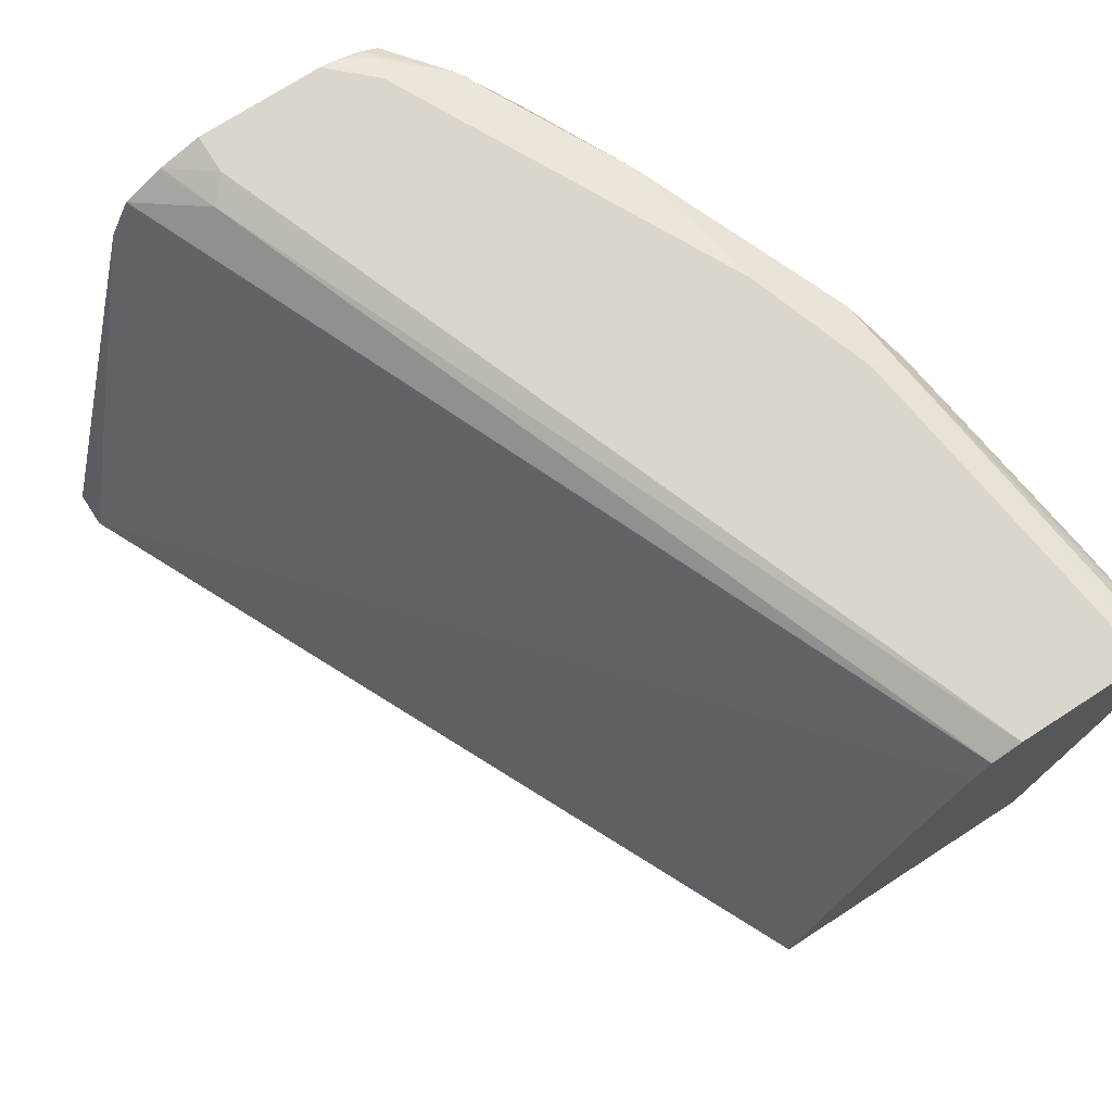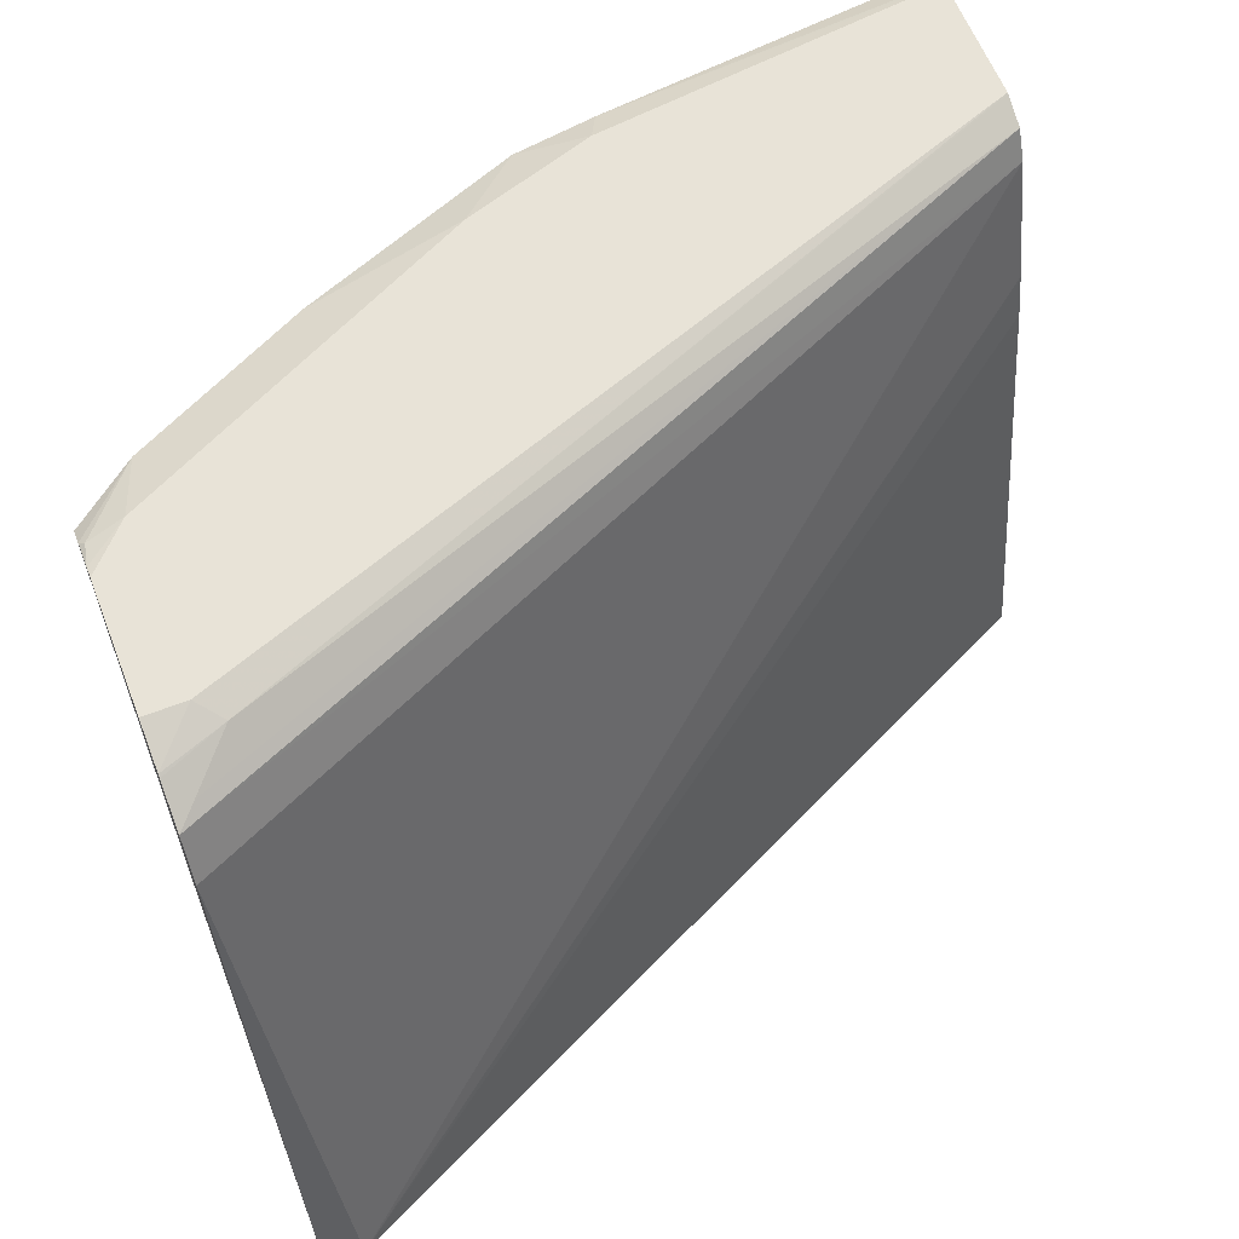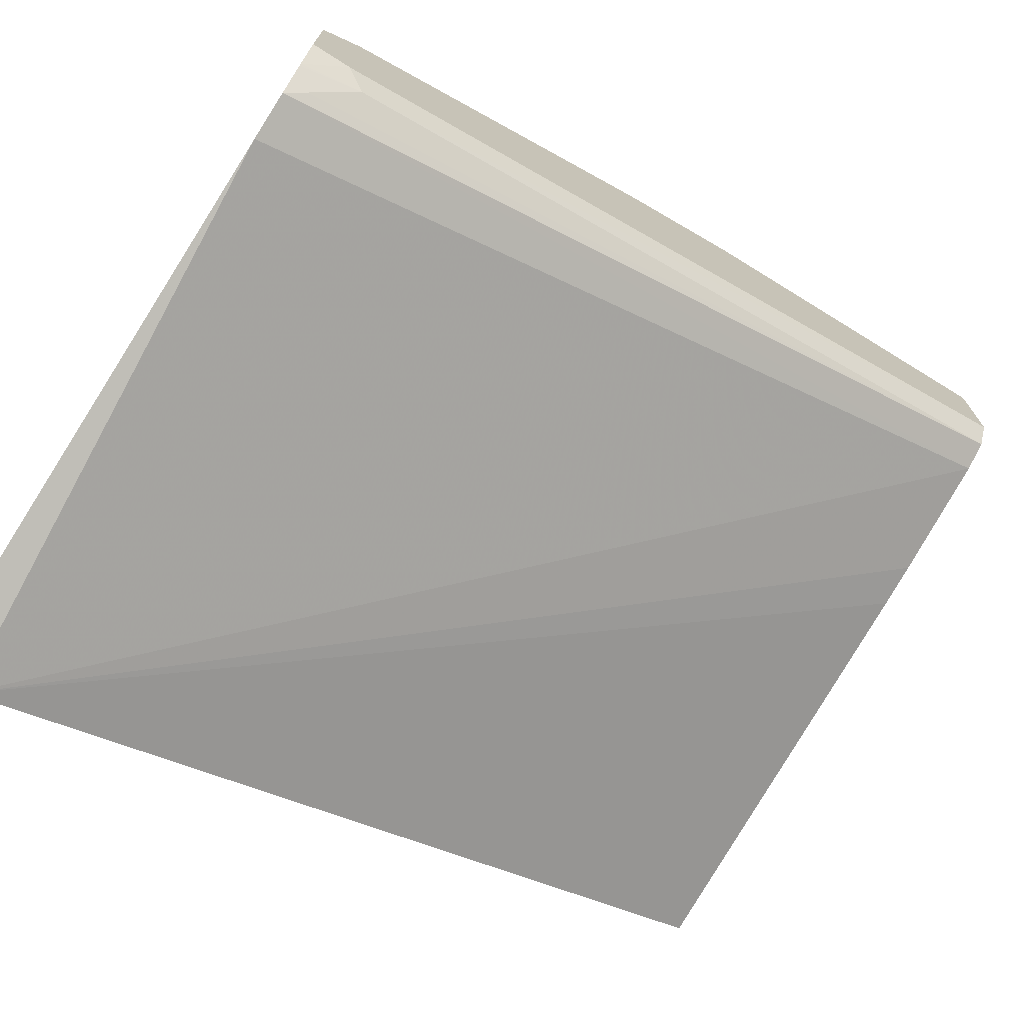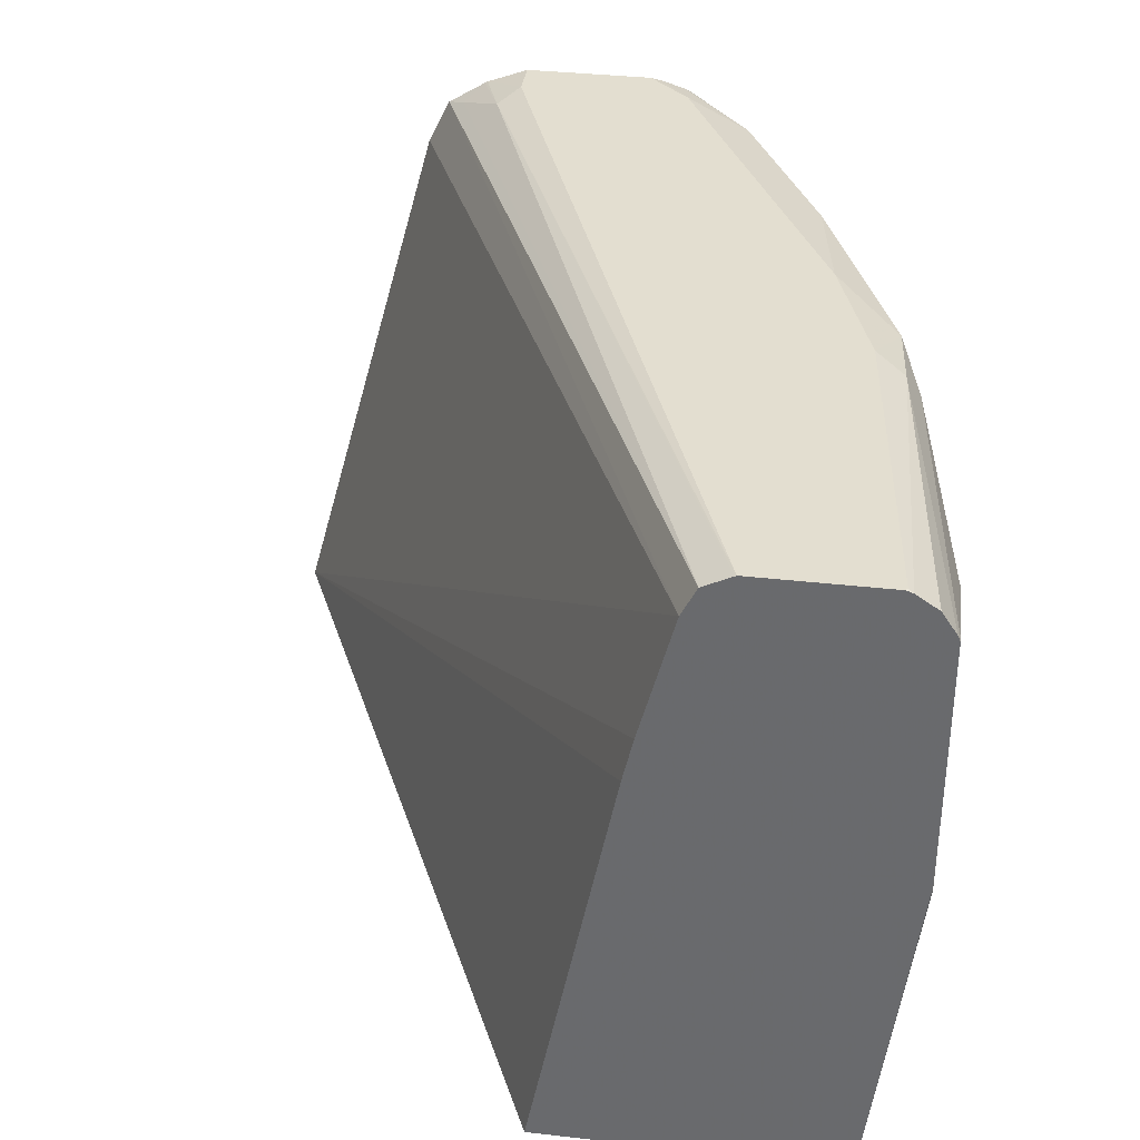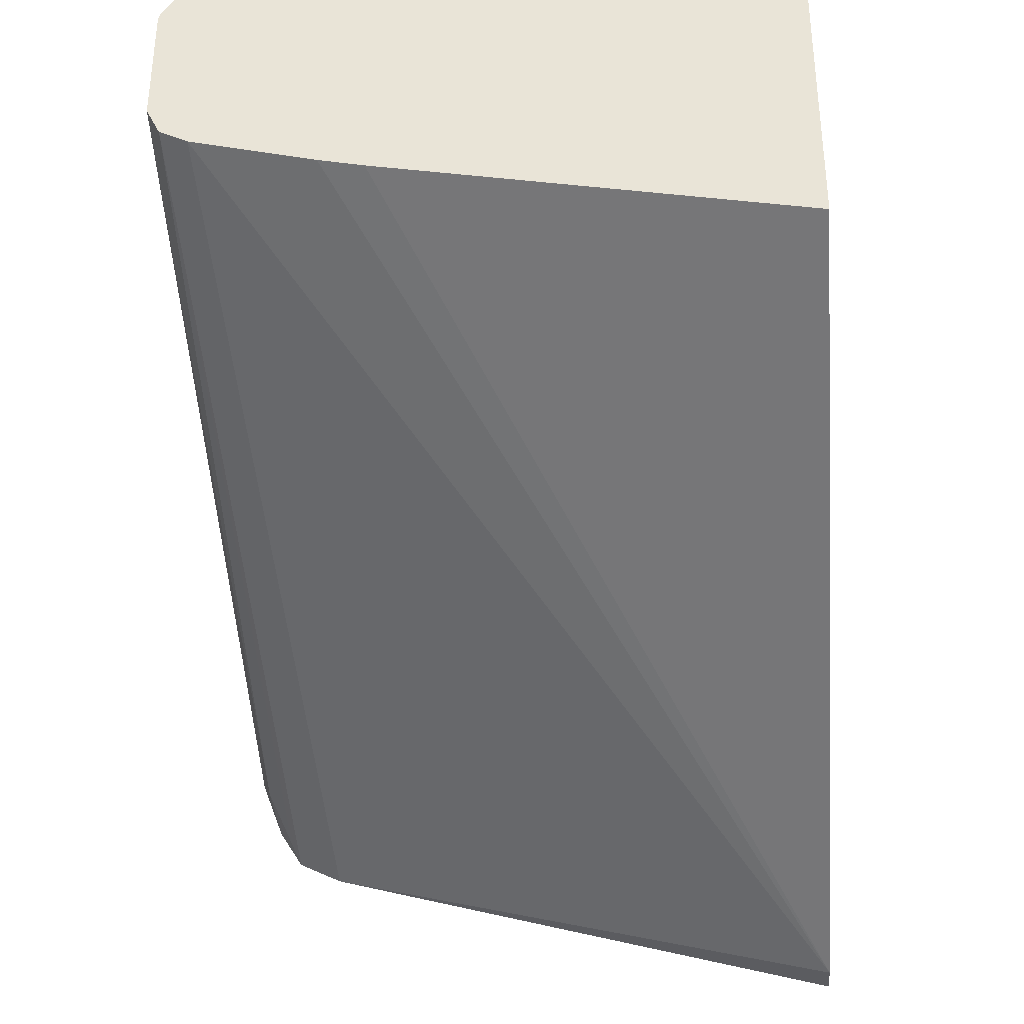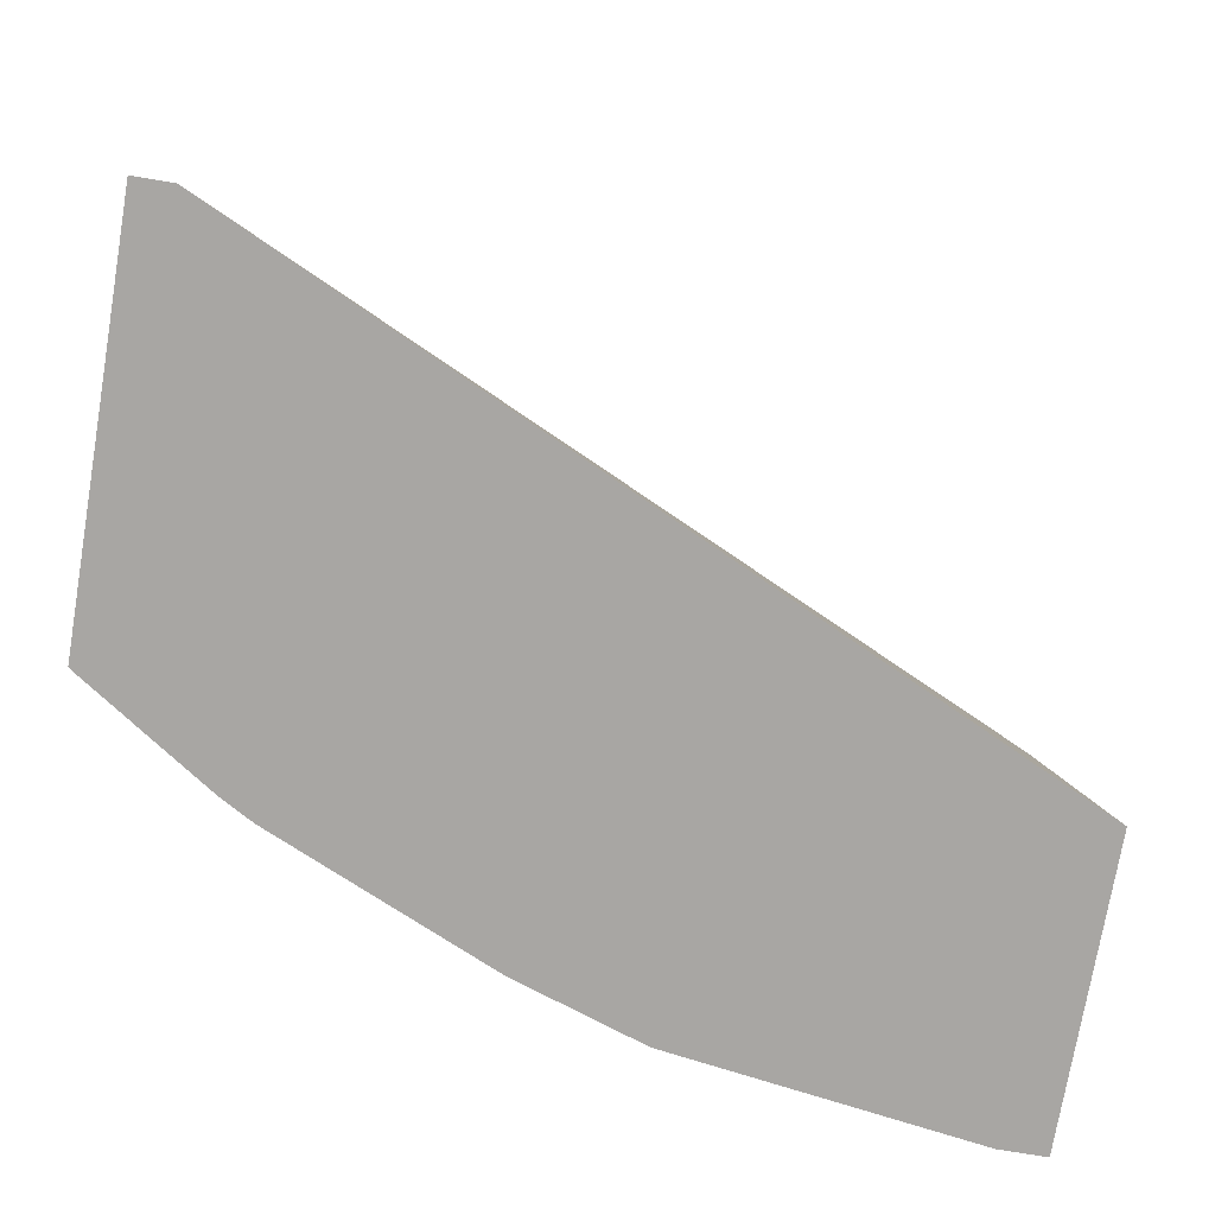
<metadata>
{"format":"obj","ext":"obj","renderer":"f3d","projection":"perspective","resolution":1024,"background":"white","views":[{"elev":73.8,"azim":-122.8,"up":"+Y"},{"elev":61.5,"azim":158.6,"up":"+Y"},{"elev":-72.5,"azim":147.5,"up":"+Z"},{"elev":35.8,"azim":-81.5,"up":"+Y"},{"elev":-34.6,"azim":-85.7,"up":"+Z"},{"elev":-74.3,"azim":170.4,"up":"+Y"}]}
</metadata>
<code>
v 0.3243 0.3576 0.4944
v 0.3393 0.5774 0.5533
v 0.3393 0.3576 0.4944
v -0.0009149 0.3576 0.6472
v -0.0009149 0.5273 0.6804
v -0.0009149 0.5453 0.6844
v -0.0009149 0.5953 0.6974
v 0.3393 0.5958 0.5622
v 0.3393 0.3576 0.6506
v -0.0009149 0.3576 0.7654
v -0.0009149 0.6067 0.703
v 0.3317 0.5996 0.5698
v 0.3393 0.6053 0.5774
v 0.3393 0.3587 0.651
v 0.3379 0.3576 0.6517
v -0.0009149 0.4923 0.782
v 0.01747 0.3576 0.7654
v 1.763e-05 0.4933 0.7824
v -0.0009149 0.612 0.7138
v 0.3146 0.6081 0.5868
v 0.3393 0.606 0.5786
v 0.3393 0.3608 0.6517
v 0.3345 0.3686 0.6577
v 0.2869 0.3576 0.6857
v -0.0009149 0.5273 0.7824
v 0.03402 0.3742 0.7654
v 0.1361 0.3576 0.7484
v 0.1021 0.4593 0.7654
v 0.1531 0.5273 0.7654
v 0.05104 0.5613 0.7824
v -0.0009149 0.6123 0.7144
v 0.3232 0.6123 0.5953
v 0.3393 0.6123 0.5953
v 0.3393 0.3733 0.6553
v 0.2835 0.3686 0.6917
v 0.2743 0.3576 0.6928
v -0.0009149 0.5944 0.7824
v 0.1366 0.3576 0.7483
v 0.1531 0.3912 0.7484
v 0.1531 0.5783 0.7654
v 0.1701 0.4423 0.7484
v 0.2381 0.3912 0.7144
v 0.2721 0.5103 0.7144
v 0.2041 0.5613 0.7484
v 0.05104 0.5783 0.7824
v -0.0009149 0.6123 0.7644
v 0.3393 0.6123 0.6464
v 0.3393 0.5094 0.6723
v 0.3288 0.533 0.686
v 0.3288 0.4139 0.669
v 0.3005 0.4366 0.6917
v 0.2835 0.5046 0.7087
v 0.2721 0.3742 0.6974
v 0.1871 0.3576 0.7314
v -0.0009149 0.5953 0.7822
v 1.763e-05 0.5953 0.7824
v 0.1616 0.6038 0.7569
v 0.1503 0.5925 0.7626
v 0.1361 0.5953 0.7654
v 0.2466 0.6038 0.7229
v 0.1871 0.5953 0.7484
v 0.2495 0.3856 0.7087
v 0.2891 0.5592 0.7101
v 0.2863 0.5755 0.7115
v 0.2977 0.5868 0.7059
v -0.0009149 0.6121 0.7654
v 1.763e-05 0.6123 0.7654
v 0.3393 0.6114 0.6508
v 0.3232 0.6123 0.6634
v 0.3393 0.5944 0.6723
v 0.309 0.5811 0.7002
v 0.3062 0.5634 0.7016
v 0.3175 0.5216 0.6917
v 0.3118 0.4479 0.686
v 0.3288 0.584 0.686
v 0.2977 0.557 0.7059
v -0.0009149 0.5972 0.7815
v 0.1304 0.6067 0.7597
v 0.1871 0.6123 0.7314
v 0.1361 0.6123 0.7484
v 0.3146 0.6038 0.6889
v 0.2551 0.6123 0.6974
v 0.326 0.5982 0.6832
v -0.0009149 0.6114 0.7673
v 0.3373 0.6095 0.6605
v 0.3393 0.6085 0.6596
v 0.3393 0.6023 0.6703
v -0.0009149 0.6057 0.7758
v 0.3393 0.6076 0.6625
f 43 52 63
f 40 60 61
f 40 61 57
f 41 54 42
f 42 62 43
f 42 54 62
f 43 62 53
f 40 44 60
f 45 59 56
f 44 63 64
f 44 64 65
f 44 65 60
f 46 66 67
f 47 69 68
f 48 70 75
f 48 75 49
f 40 59 45
f 49 71 72
f 43 63 44
f 40 58 59
f 34 50 51
f 39 54 41
f 49 72 73
f 31 67 80
f 31 80 79
f 31 79 82
f 31 82 69
f 31 69 47
f 31 47 33
f 31 33 32
f 40 57 58
f 34 48 49
f 34 51 35
f 35 51 52
f 35 52 43
f 35 43 53
f 35 53 54
f 35 54 36
f 37 56 55
f 38 54 39
f 34 49 50
f 49 73 51
f 65 71 83
f 49 74 50
f 65 83 81
f 66 84 67
f 67 84 78
f 67 78 80
f 68 69 85
f 68 85 86
f 69 81 85
f 70 87 75
f 65 76 71
f 71 76 72
f 72 76 73
f 75 87 83
f 77 78 88
f 78 84 88
f 81 83 87
f 81 87 89
f 81 89 85
f 31 46 67
f 71 75 83
f 49 51 74
f 63 65 64
f 60 82 79
f 49 75 71
f 50 74 51
f 51 73 52
f 52 73 76
f 52 76 63
f 53 62 54
f 55 56 77
f 56 59 78
f 63 76 65
f 56 78 77
f 57 80 78
f 57 78 59
f 57 59 58
f 57 61 60
f 57 60 79
f 60 65 81
f 60 81 69
f 85 89 86
f 57 79 80
f 29 44 40
f 60 69 82
f 29 42 43
f 2 89 87
f 2 87 70
f 2 70 48
f 2 48 34
f 2 34 22
f 2 22 14
f 2 14 9
f 2 9 3
f 2 86 89
f 2 7 8
f 4 16 25
f 4 25 37
f 4 37 55
f 4 55 77
f 4 77 88
f 4 88 84
f 4 84 66
f 4 66 46
f 4 10 16
f 4 46 31
f 2 68 86
f 2 33 47
f 29 43 44
f 1 2 3
f 1 3 9
f 1 9 15
f 1 24 36
f 1 36 54
f 1 54 38
f 1 38 27
f 2 47 68
f 1 27 17
f 1 10 4
f 1 4 5
f 1 5 6
f 1 6 7
f 1 7 2
f 2 8 13
f 2 13 21
f 2 21 33
f 1 17 10
f 4 31 19
f 1 15 24
f 4 11 7
f 18 45 56
f 18 56 37
f 18 37 25
f 19 31 20
f 20 32 21
f 20 31 32
f 21 32 33
f 22 34 23
f 18 30 45
f 23 34 35
f 26 27 28
f 27 38 39
f 27 39 29
f 27 29 28
f 29 40 45
f 29 39 41
f 29 41 42
f 4 19 11
f 24 35 36
f 18 29 30
f 29 45 30
f 18 26 28
f 18 28 29
f 4 6 5
f 8 12 13
f 8 11 12
f 9 14 15
f 10 17 18
f 10 18 16
f 11 19 20
f 11 20 12
f 7 11 8
f 13 20 21
f 17 27 26
f 12 20 13
f 17 26 18
f 16 18 25
f 4 7 6
f 15 35 24
f 15 23 35
f 14 23 15
f 14 22 23

</code>
